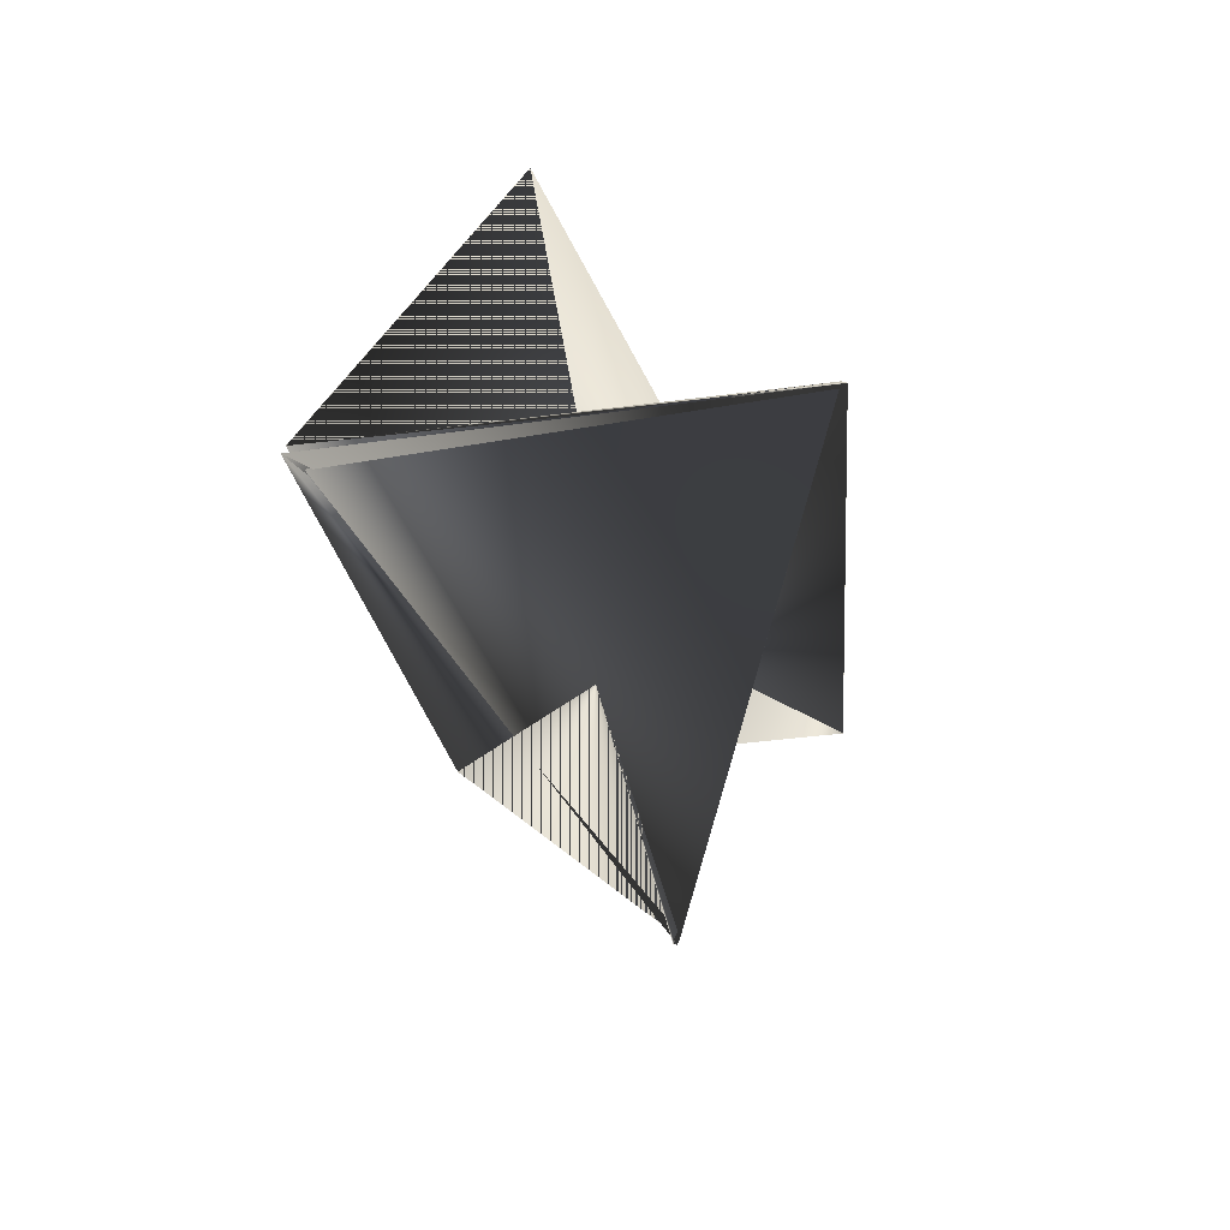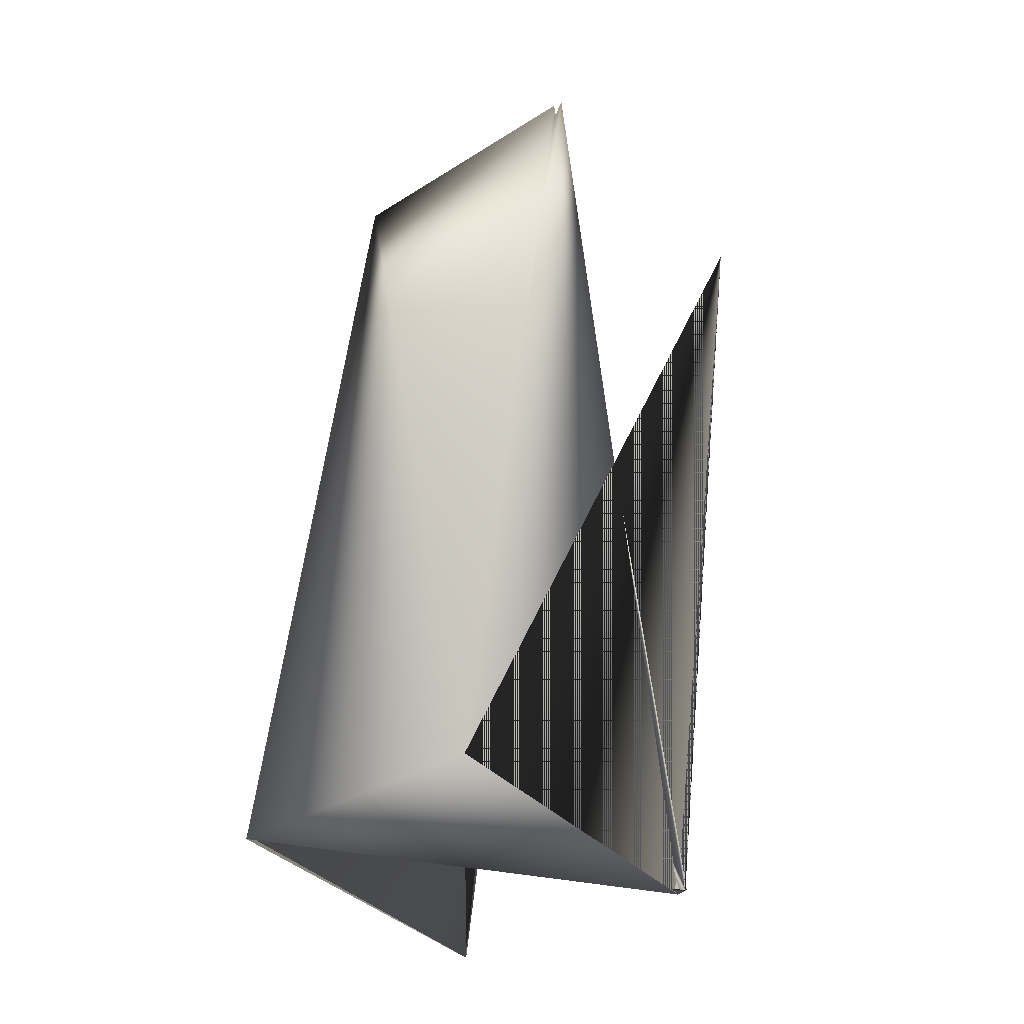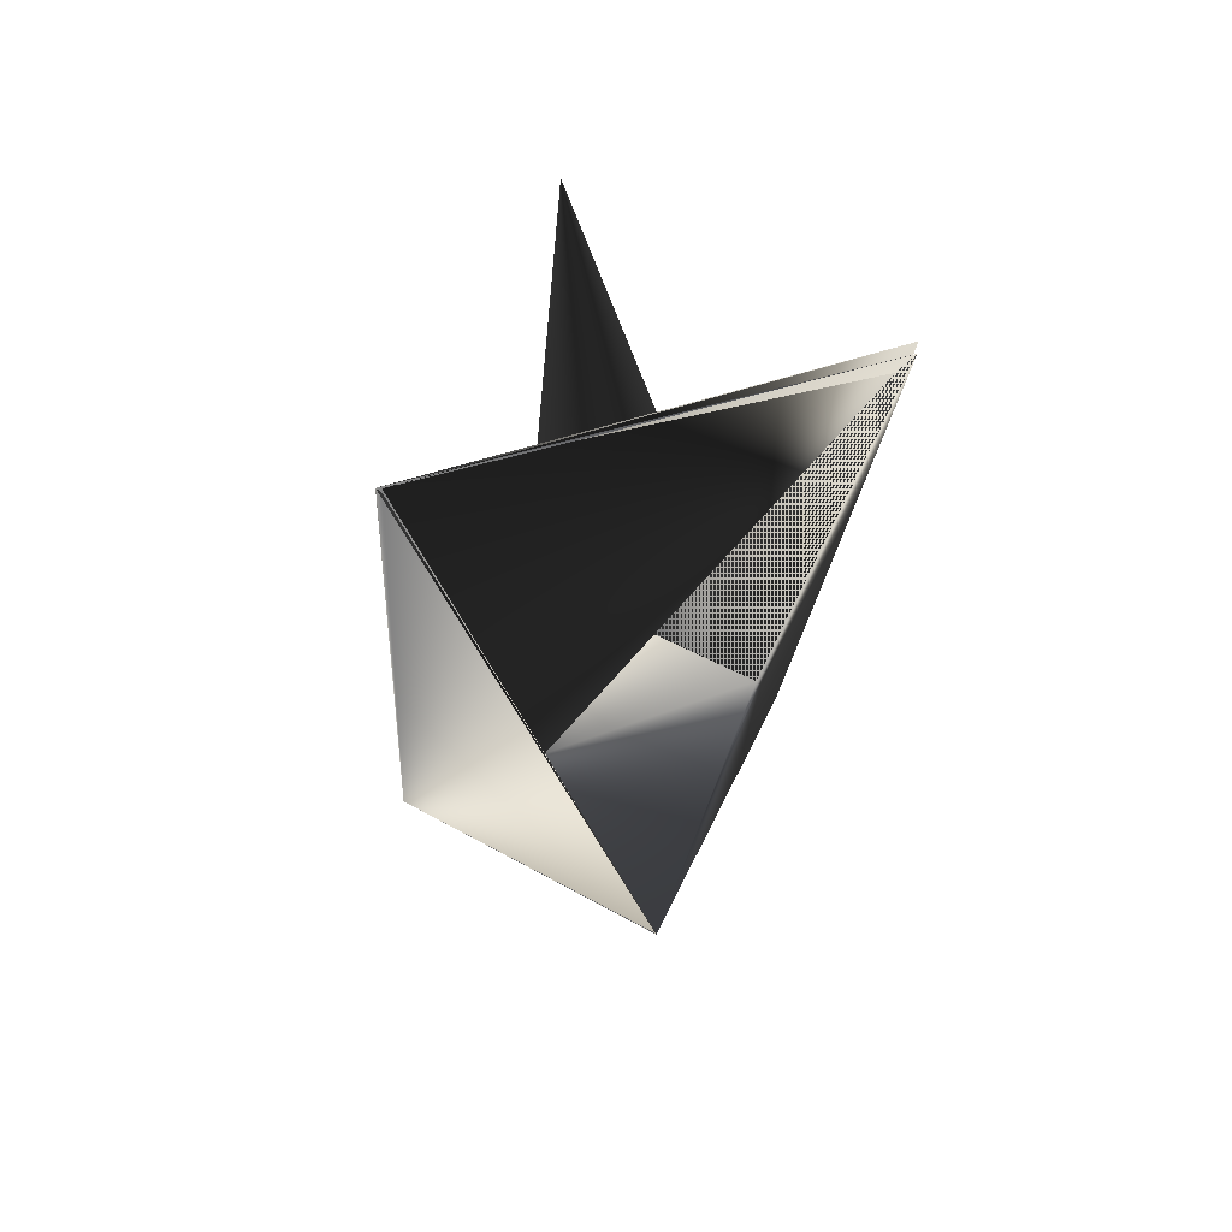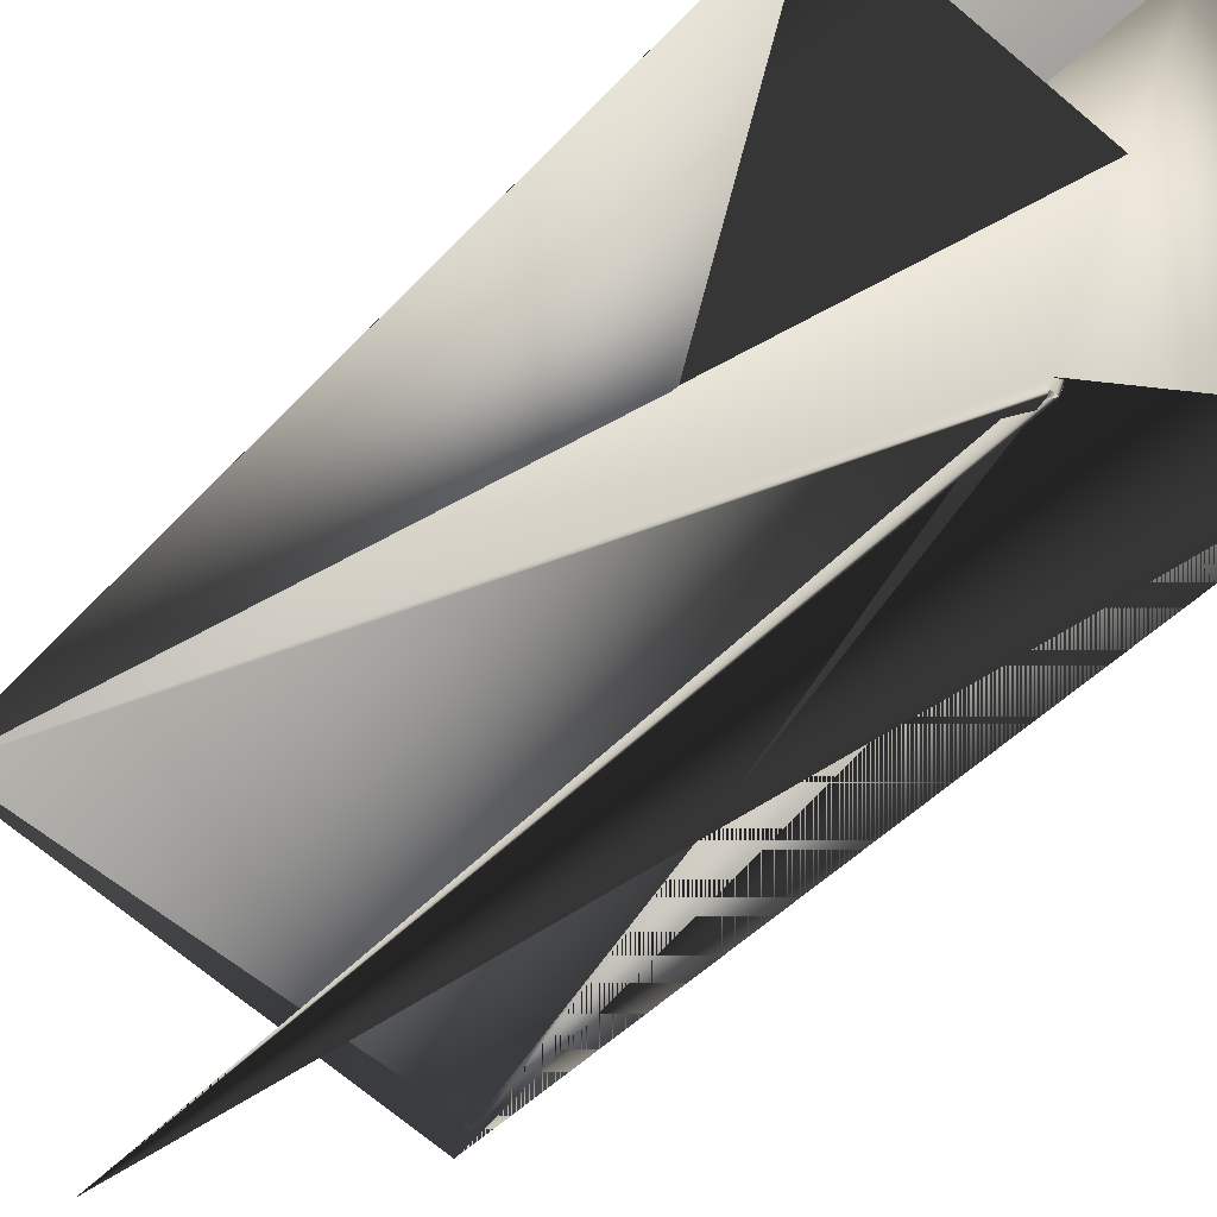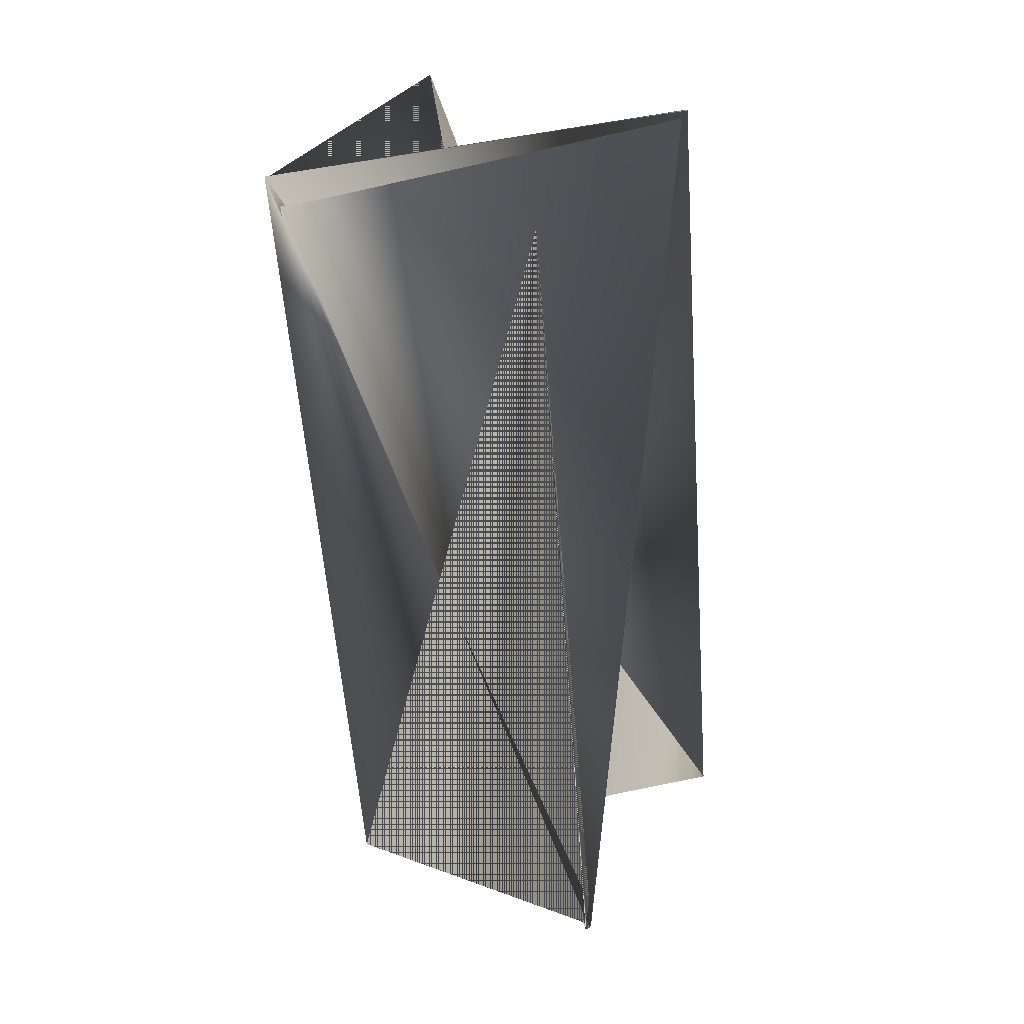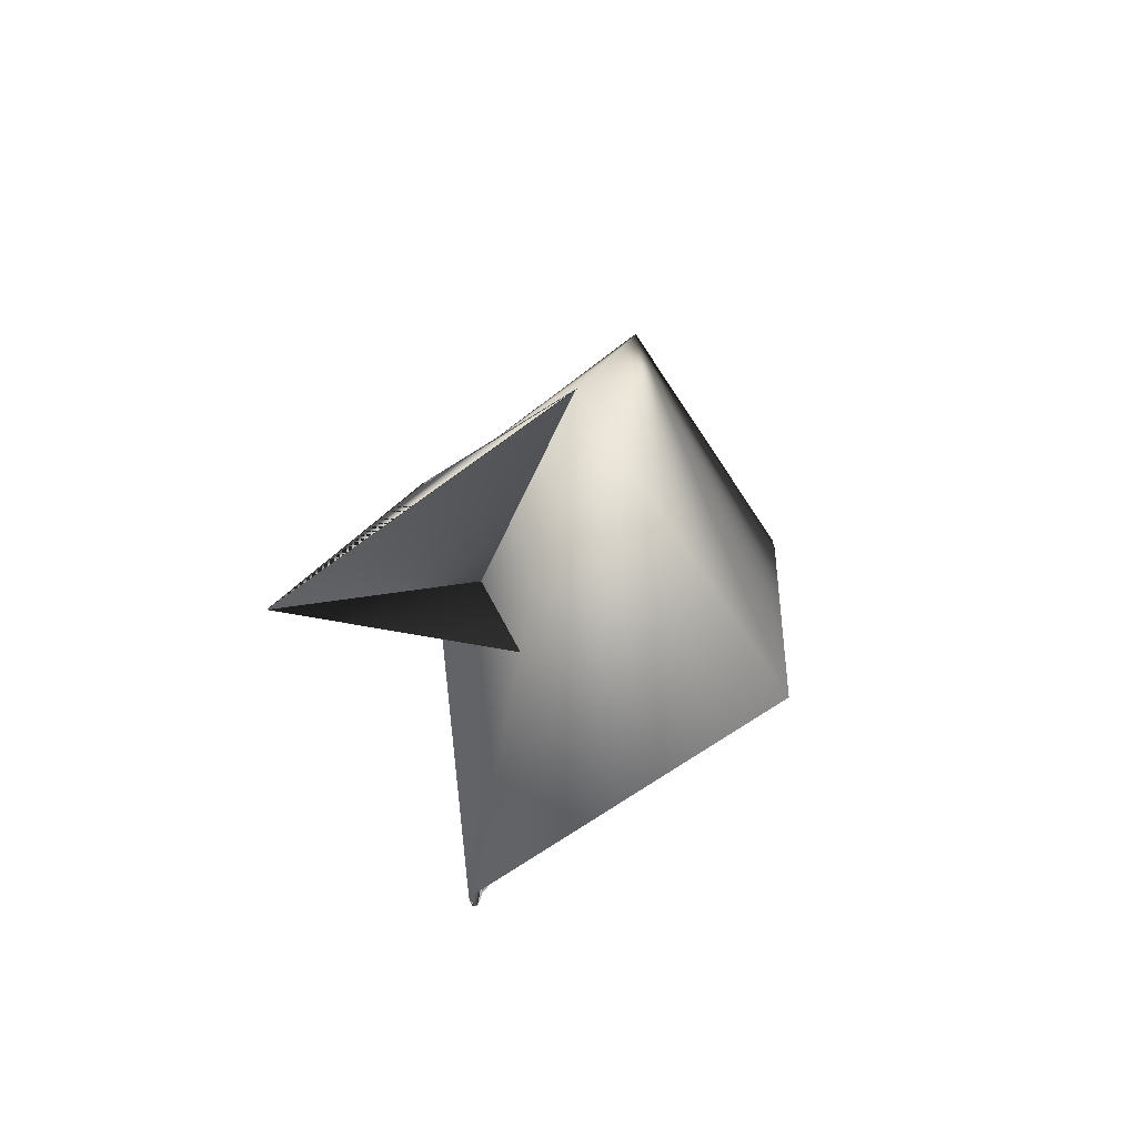
<metadata>
{"format":"obj","ext":"obj","renderer":"f3d","projection":"perspective","resolution":1024,"background":"white","views":[{"elev":63.4,"azim":18.9,"up":"+Z"},{"elev":-43.0,"azim":-68.2,"up":"+Z"},{"elev":77.4,"azim":-173.6,"up":"+Z"},{"elev":-30.8,"azim":139.8,"up":"+Y"},{"elev":25.8,"azim":11.1,"up":"+Z"},{"elev":-74.4,"azim":-165.5,"up":"+Z"}]}
</metadata>
<code>
v -0.03874 0.07111 0.2462
v -0.07099 -0.01464 0.2324
v -0.08374 -0.053 0.5015
v 0.03794 0.000681 0.5144
v 0.01844 -0.04952 0.2324
v -0.03874 0.07111 0.2453
v 0.01993 -0.04671 0.2324
v 0.05068 0.03623 0.2453
v -0.05298 0.03556 0.5134
v 0.01993 -0.04952 0.2334
v -0.08374 -0.05019 0.5006
v 0.005689 -0.08507 0.5006
v 0.03644 0.000681 0.5144
f 1 2 3
f 1 3 4
f 1 4 2
f 1 5 6
f 1 3 7
f 1 8 3
f 1 7 5
f 1 6 8
f 9 6 2
f 9 11 10
f 9 2 11
f 9 7 6
f 12 5 7
f 12 2 7
f 12 7 5
f 12 7 2
f 2 3 7
f 2 7 3
f 6 13 7
f 6 13 8
f 6 8 13
f 6 7 2
f 6 7 2
f 10 13 11
f 10 11 9
f 10 11 7
f 10 7 13
f 10 5 9
f 10 9 6
f 10 6 5
f 5 7 9
f 13 4 11
f 13 8 4
f 13 3 2
f 13 2 8
f 13 6 3
f 3 2 7
f 3 6 2
f 3 8 4
f 11 4 8
f 11 8 9
f 11 2 7
f 4 8 2
f 9 8 6

</code>
